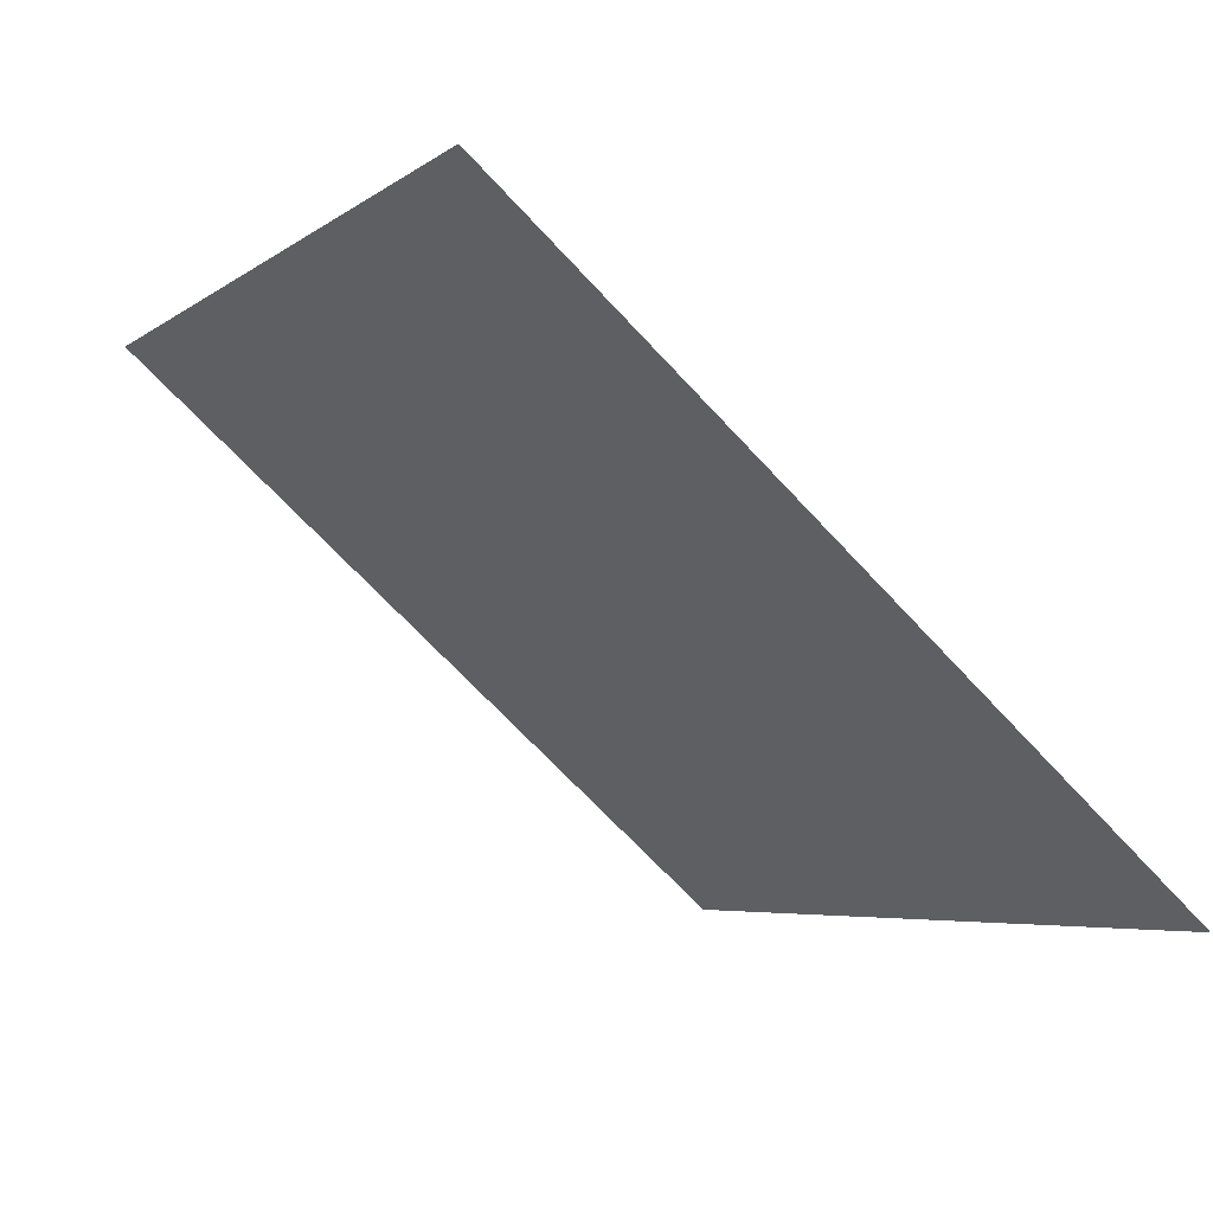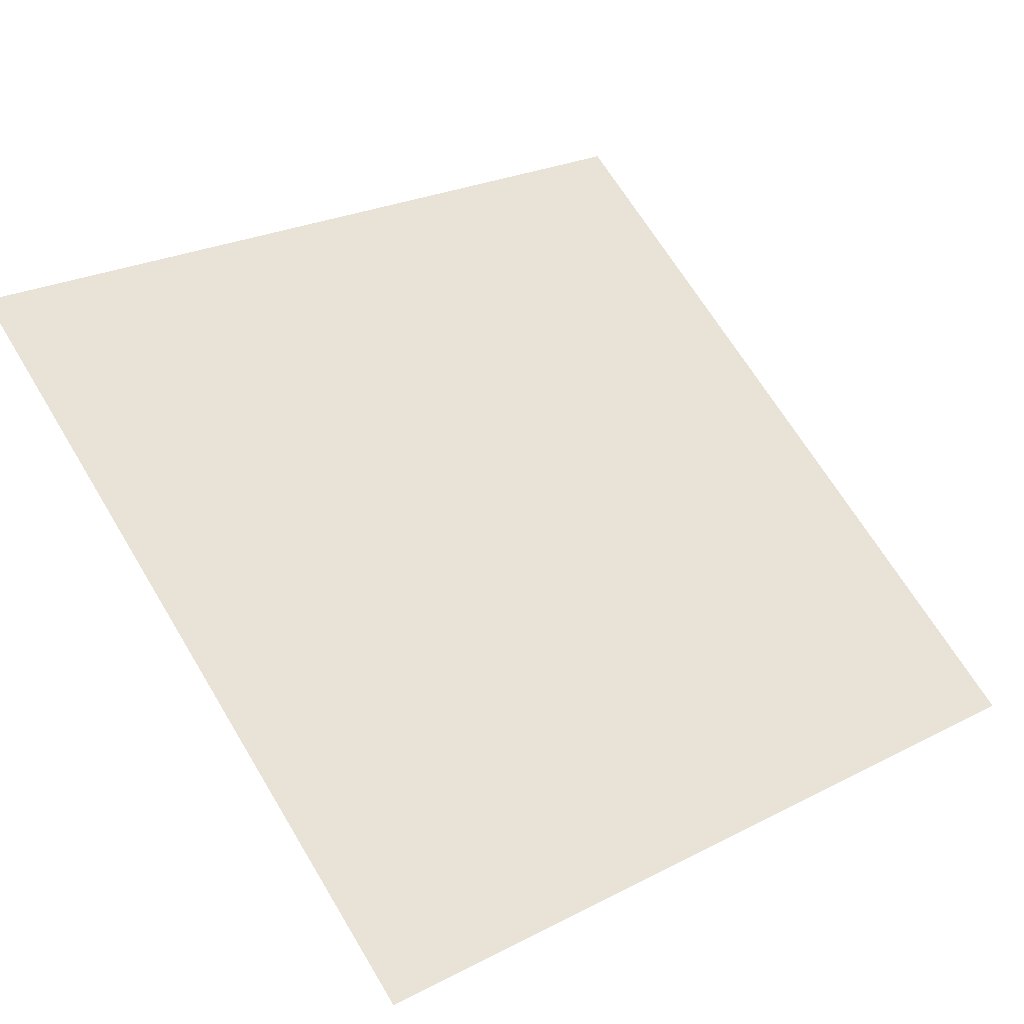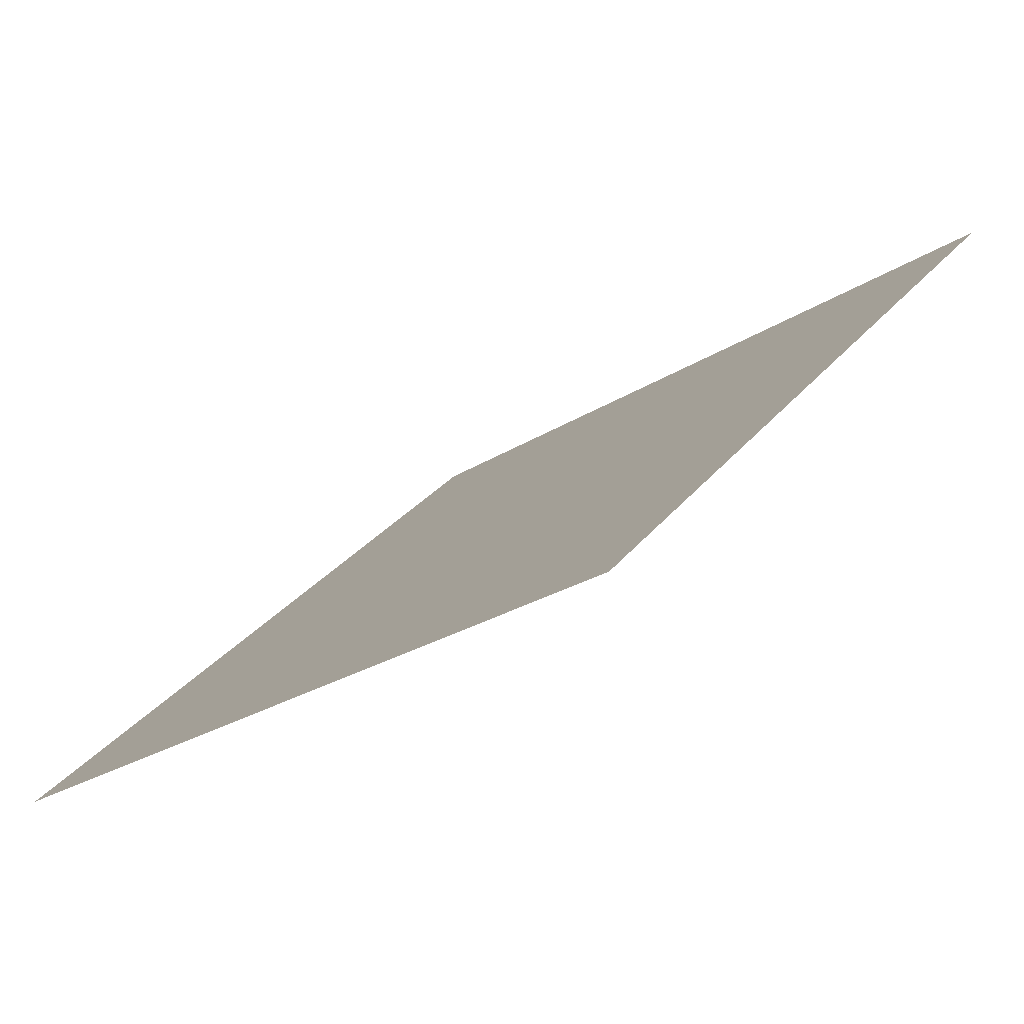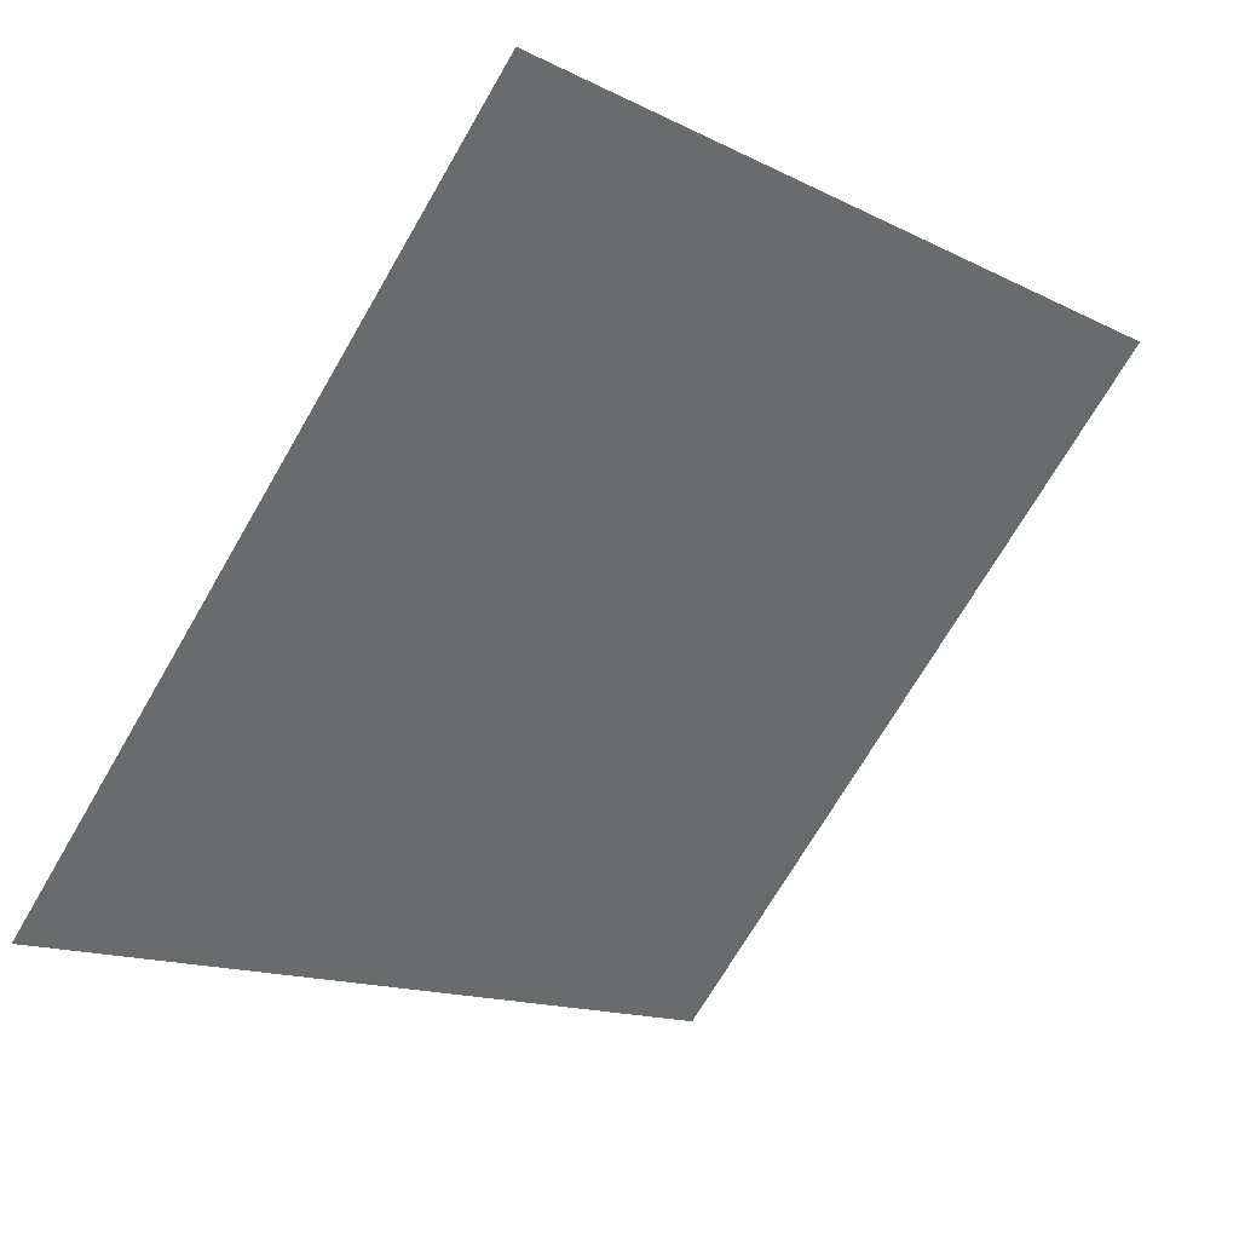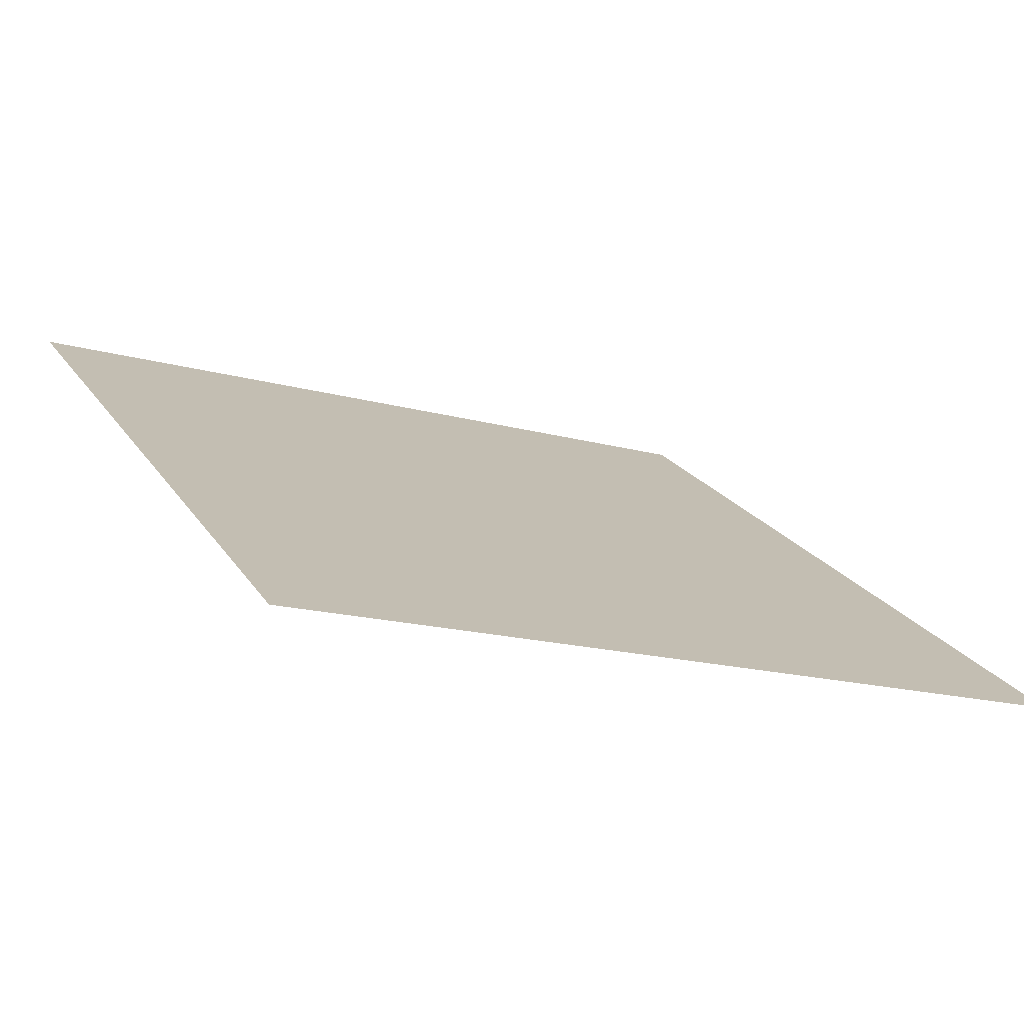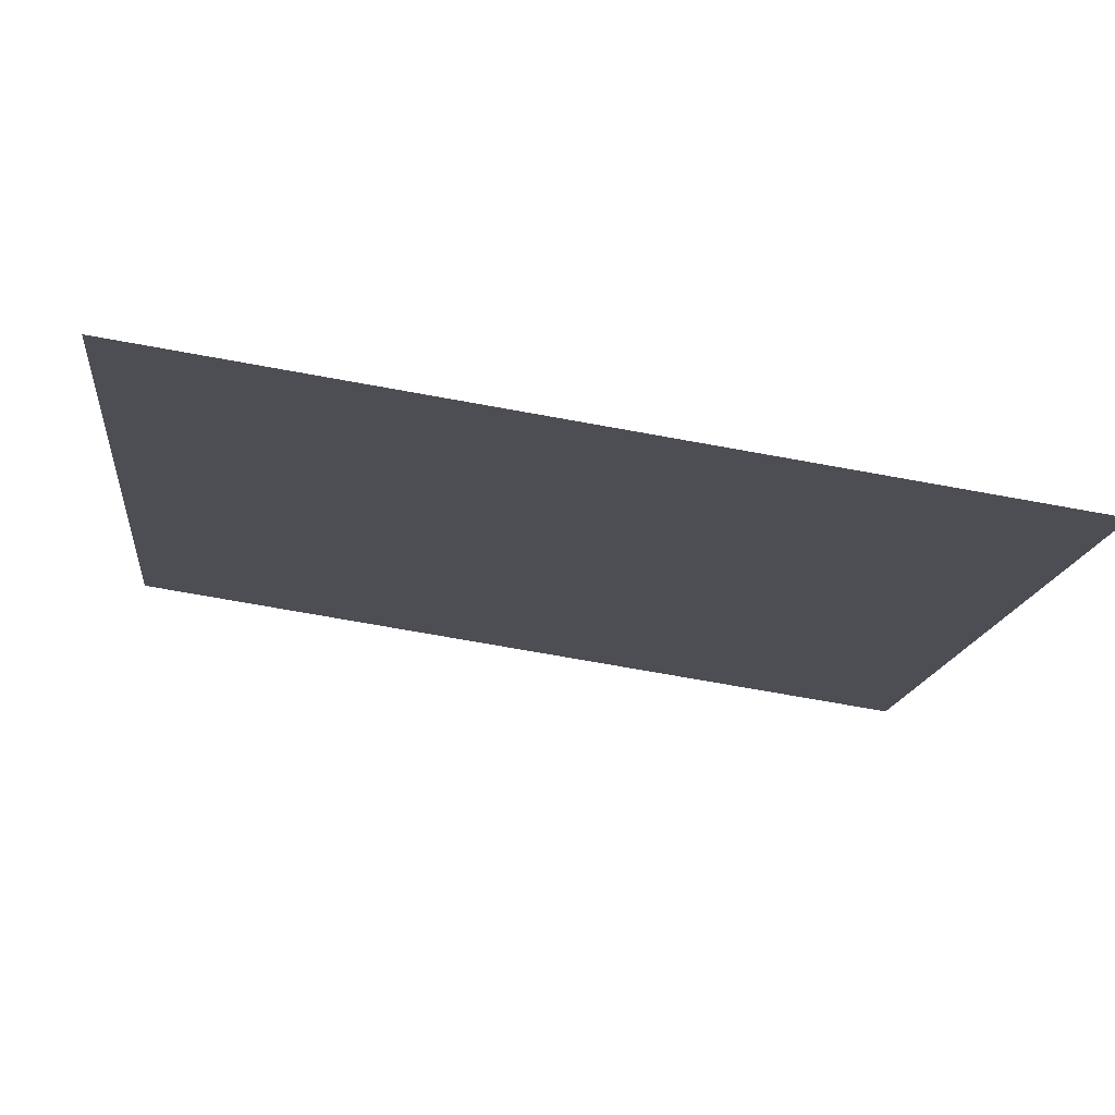
<metadata>
{"format":"obj","ext":"obj","renderer":"f3d","projection":"perspective","resolution":1024,"background":"white","views":[{"elev":-68.0,"azim":-48.5,"up":"+Z"},{"elev":23.1,"azim":141.1,"up":"+Y"},{"elev":31.0,"azim":-58.9,"up":"+Y"},{"elev":-70.0,"azim":-119.8,"up":"+Y"},{"elev":-20.0,"azim":151.5,"up":"+Y"},{"elev":-67.8,"azim":-11.7,"up":"+Z"}]}
</metadata>
<code>
v 0.1786 0.6087 0.2742
v 0.172 0.6088 0.2743
v 0.1721 0.6128 0.2795
v 0.1787 0.6126 0.2795
f 4 3 2 1

</code>
